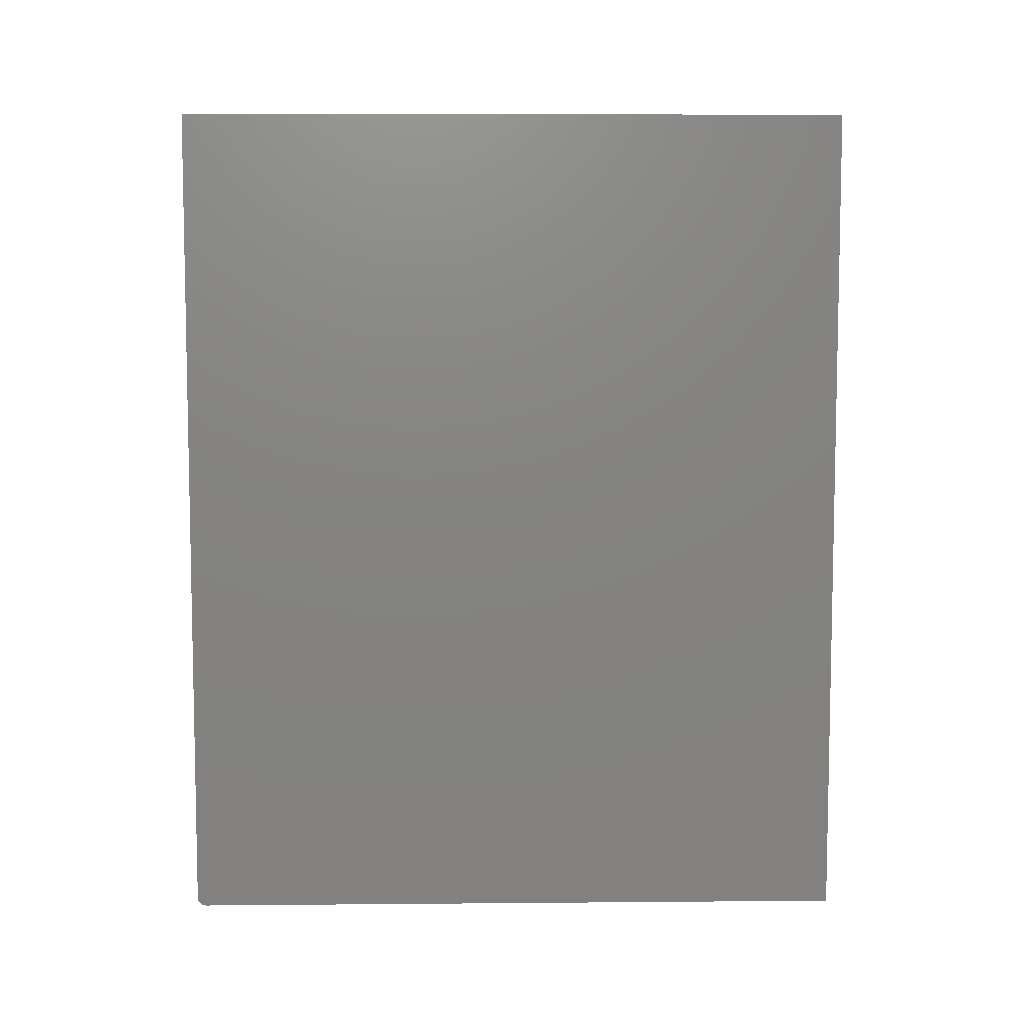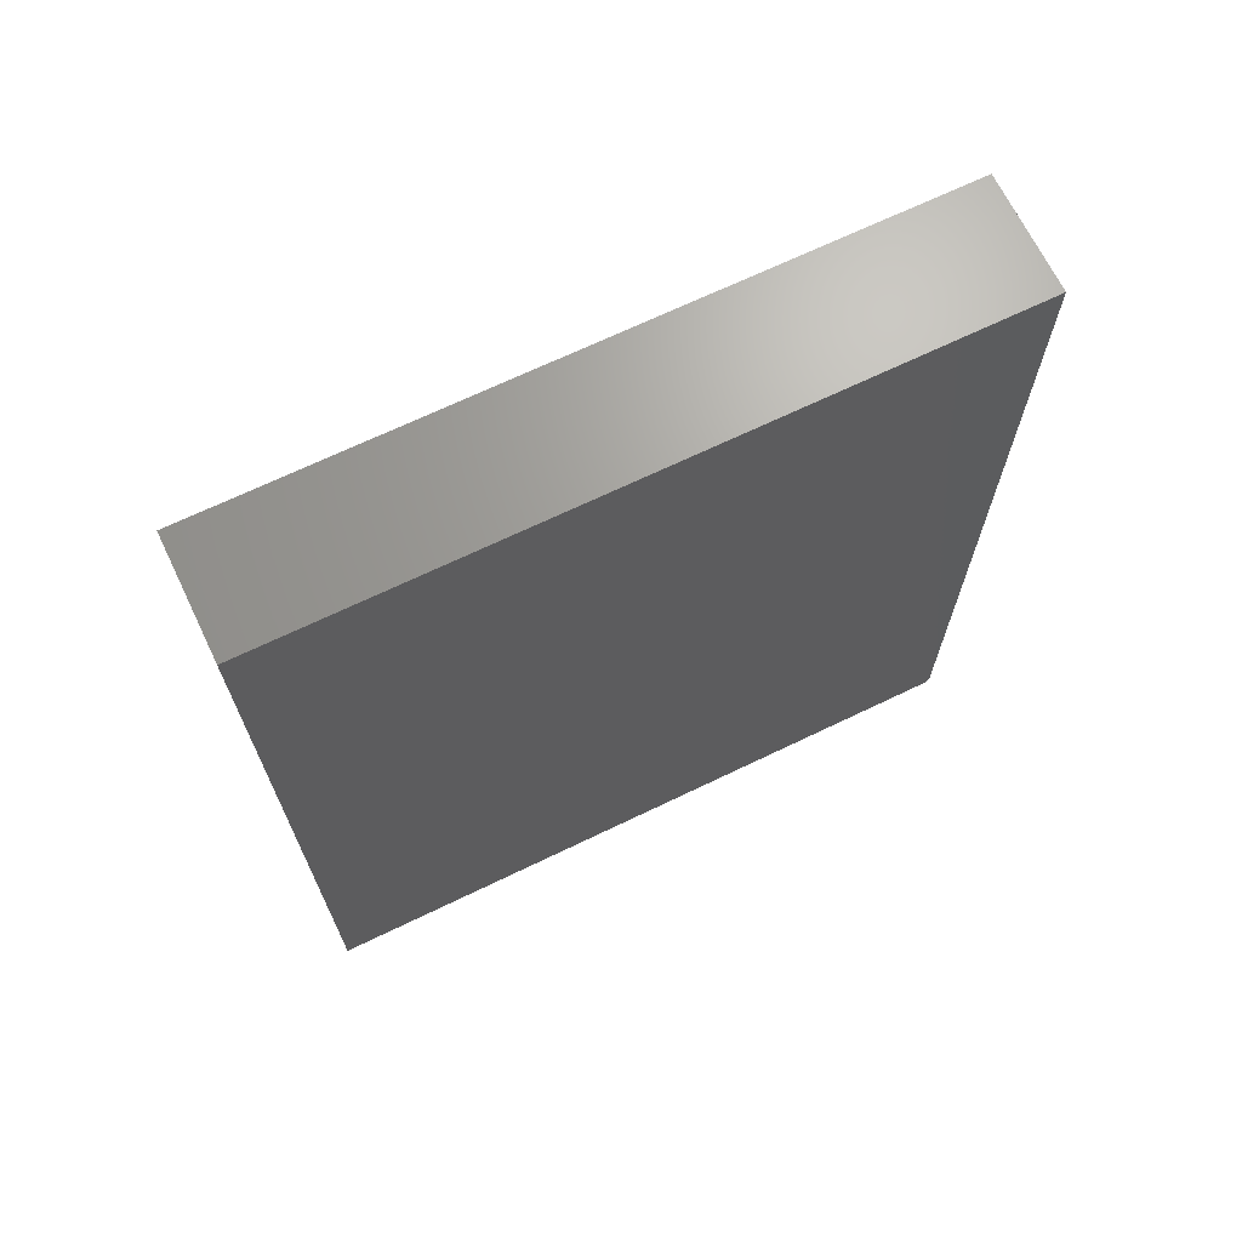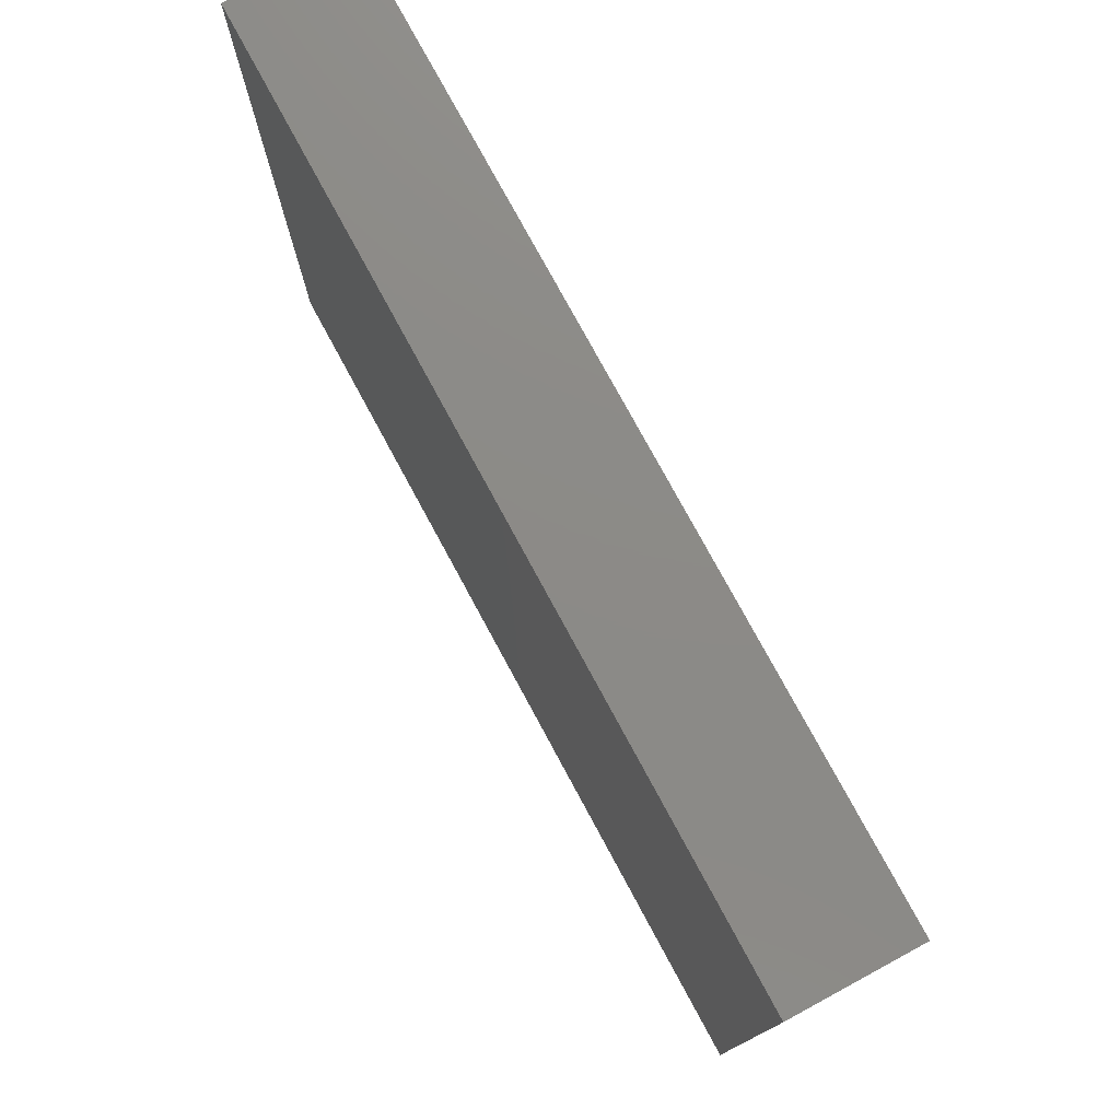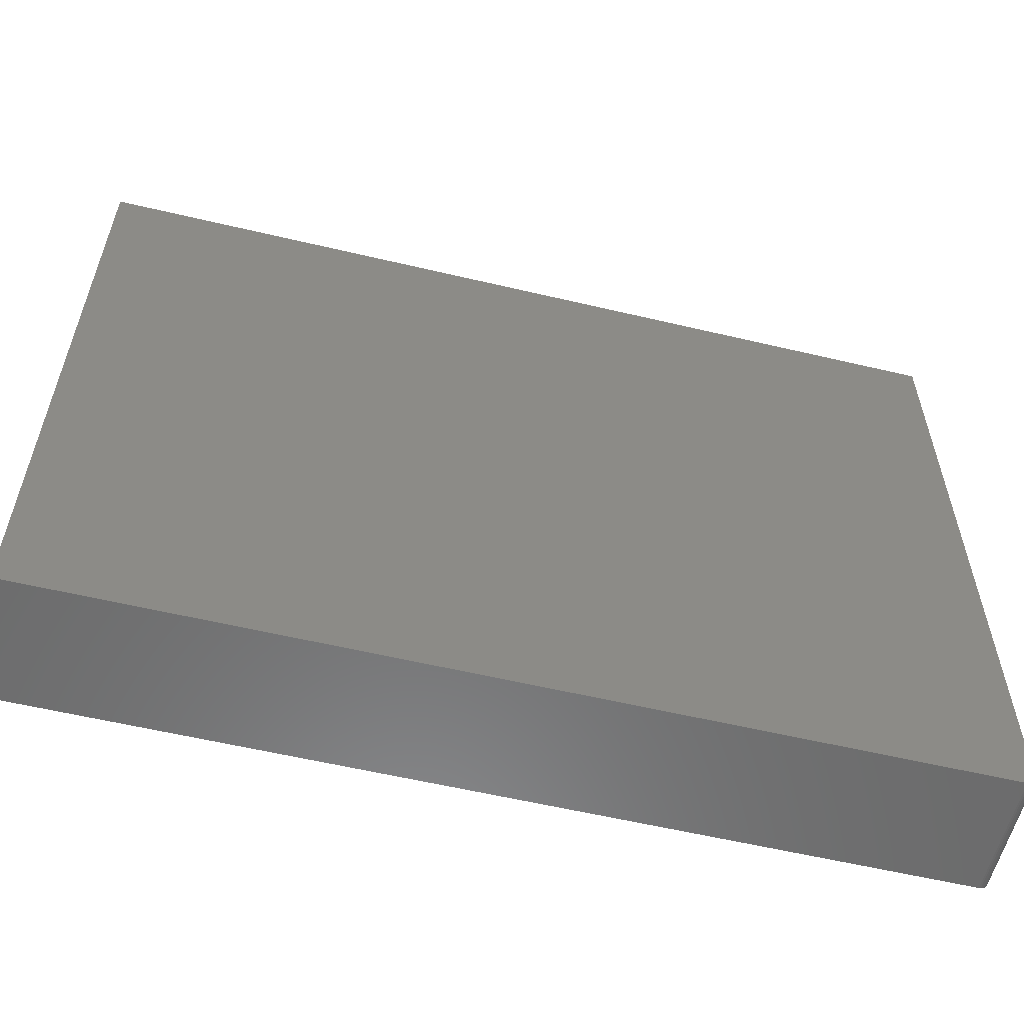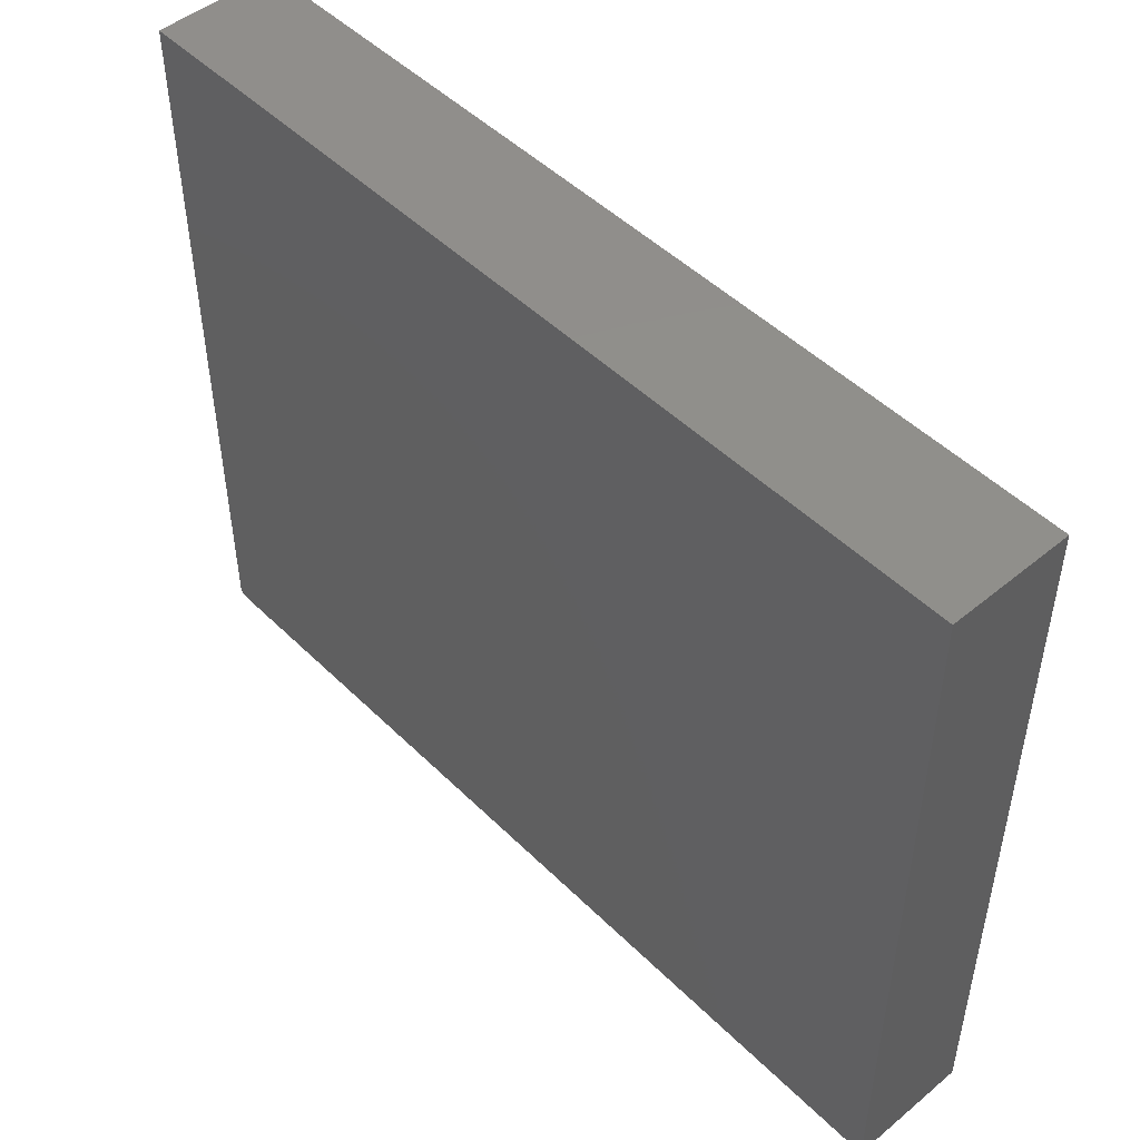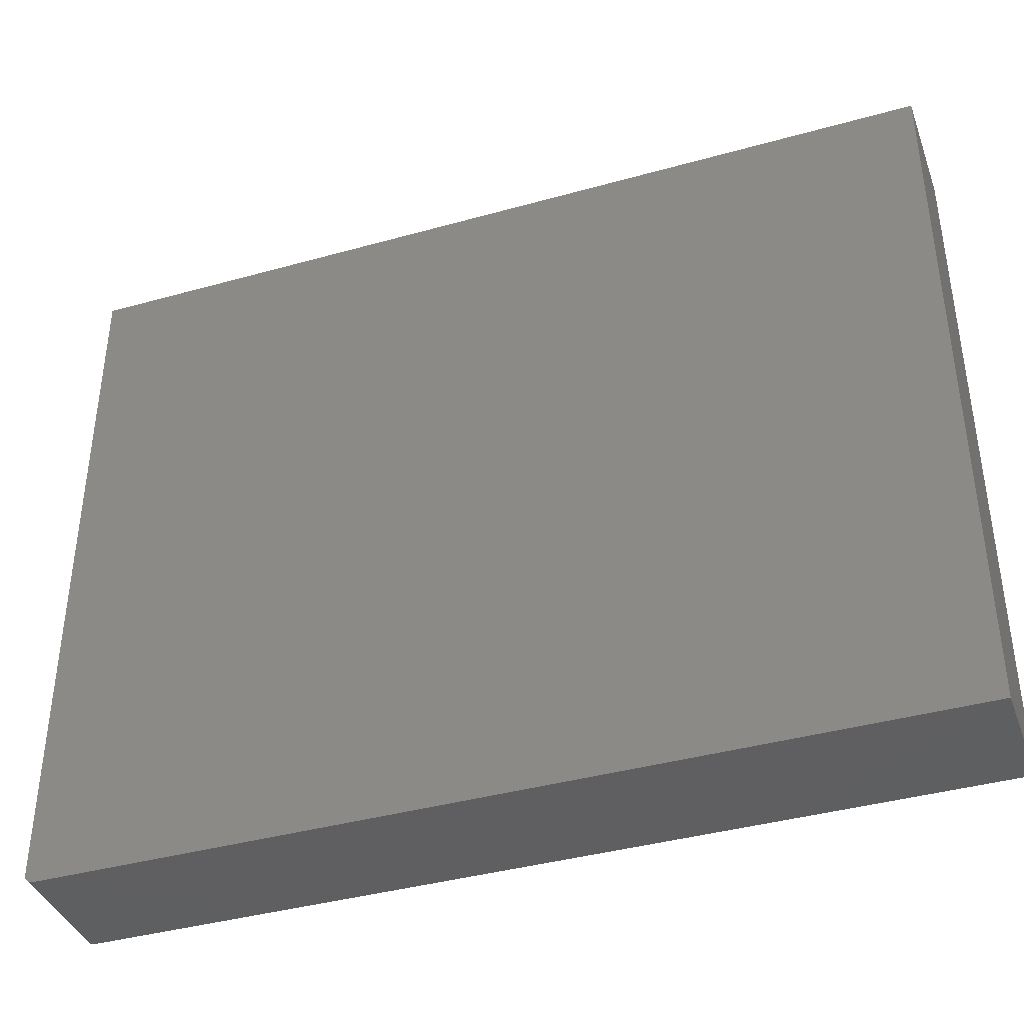
<metadata>
{"format":"stl","ext":"stl","renderer":"f3d","projection":"perspective","resolution":1024,"background":"white","views":[{"elev":7.1,"azim":-91.4,"up":"+Y"},{"elev":68.4,"azim":64.2,"up":"+Y"},{"elev":77.0,"azim":151.6,"up":"+Z"},{"elev":-57.9,"azim":-103.8,"up":"+Z"},{"elev":48.5,"azim":137.4,"up":"+Z"},{"elev":-39.5,"azim":109.2,"up":"+Z"}]}
</metadata>
<code>
# stl→obj: 24 verts, 44 faces
v 0.1016 -0.7344 -0.6094
v 0.1016 0.75 -0.6094
v 0.1016 -0.7488 -0.5997
v 0.1016 0.75 0.6064
v 0.1016 -0.75 0.6064
v 0.1016 -0.75 -0.5938
v 0.1016 -0.7497 -0.5968
v 0.1016 -0.7374 -0.6091
v 0.1016 -0.7474 -0.6024
v 0.1016 -0.7454 -0.6048
v 0.1016 -0.7431 -0.6067
v 0.1016 -0.7404 -0.6082
v -0.1016 -0.7488 -0.5997
v -0.1016 0.75 -0.6094
v -0.1016 -0.7344 -0.6094
v -0.1016 0.75 0.6064
v -0.1016 -0.7497 -0.5968
v -0.1016 -0.75 -0.5938
v -0.1016 -0.75 0.6064
v -0.1016 -0.7374 -0.6091
v -0.1016 -0.7404 -0.6082
v -0.1016 -0.7431 -0.6067
v -0.1016 -0.7454 -0.6048
v -0.1016 -0.7474 -0.6024
f 1 2 3
f 4 5 6
f 4 6 7
f 4 7 3
f 4 3 2
f 8 1 3
f 8 3 9
f 8 9 10
f 8 10 11
f 8 11 12
f 13 14 15
f 16 14 13
f 16 13 17
f 16 17 18
f 16 18 19
f 20 21 22
f 20 22 23
f 20 23 24
f 20 24 13
f 20 13 15
f 5 19 6
f 6 19 18
f 1 15 2
f 2 15 14
f 15 1 20
f 20 1 8
f 20 8 21
f 21 8 12
f 21 12 22
f 22 12 11
f 22 11 23
f 23 11 10
f 23 10 24
f 24 10 9
f 24 9 13
f 13 9 3
f 13 3 17
f 17 3 7
f 17 7 18
f 18 7 6
f 4 16 5
f 5 16 19
f 2 14 4
f 4 14 16

</code>
